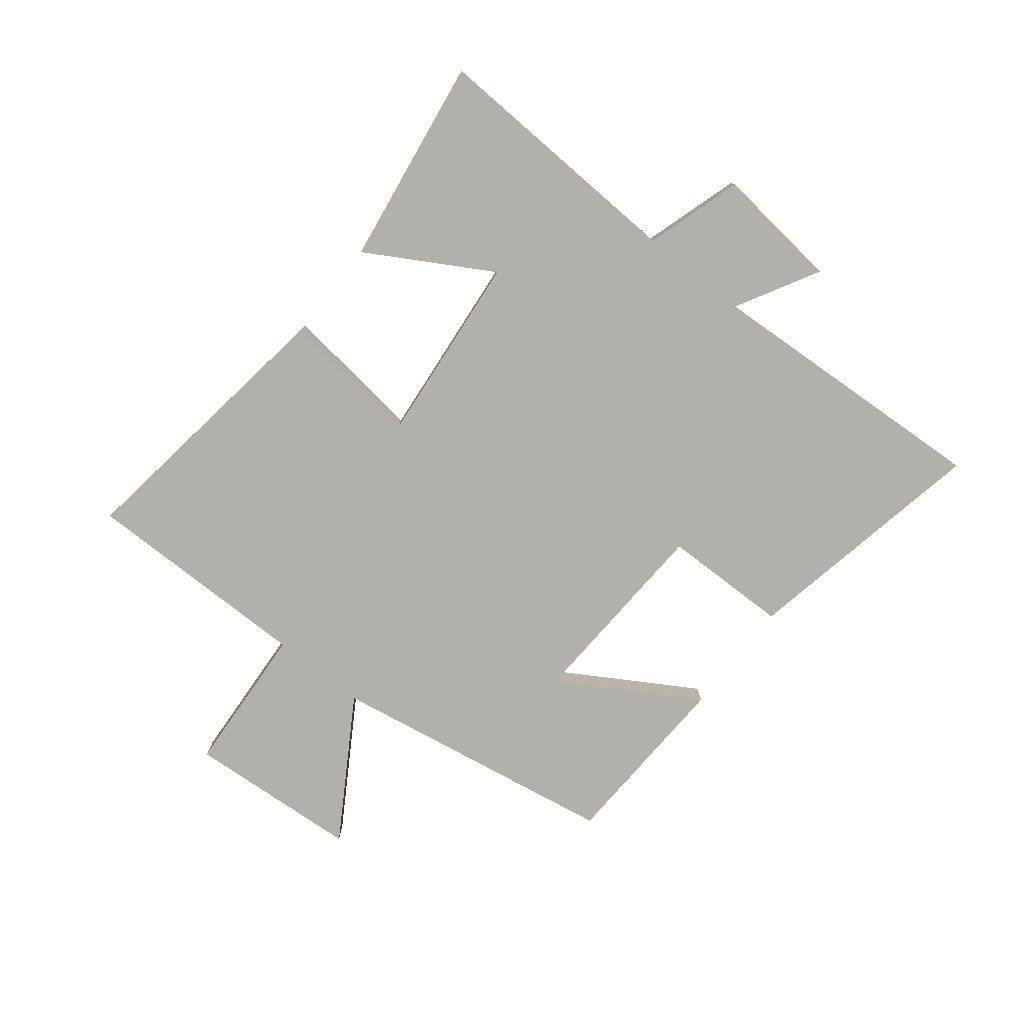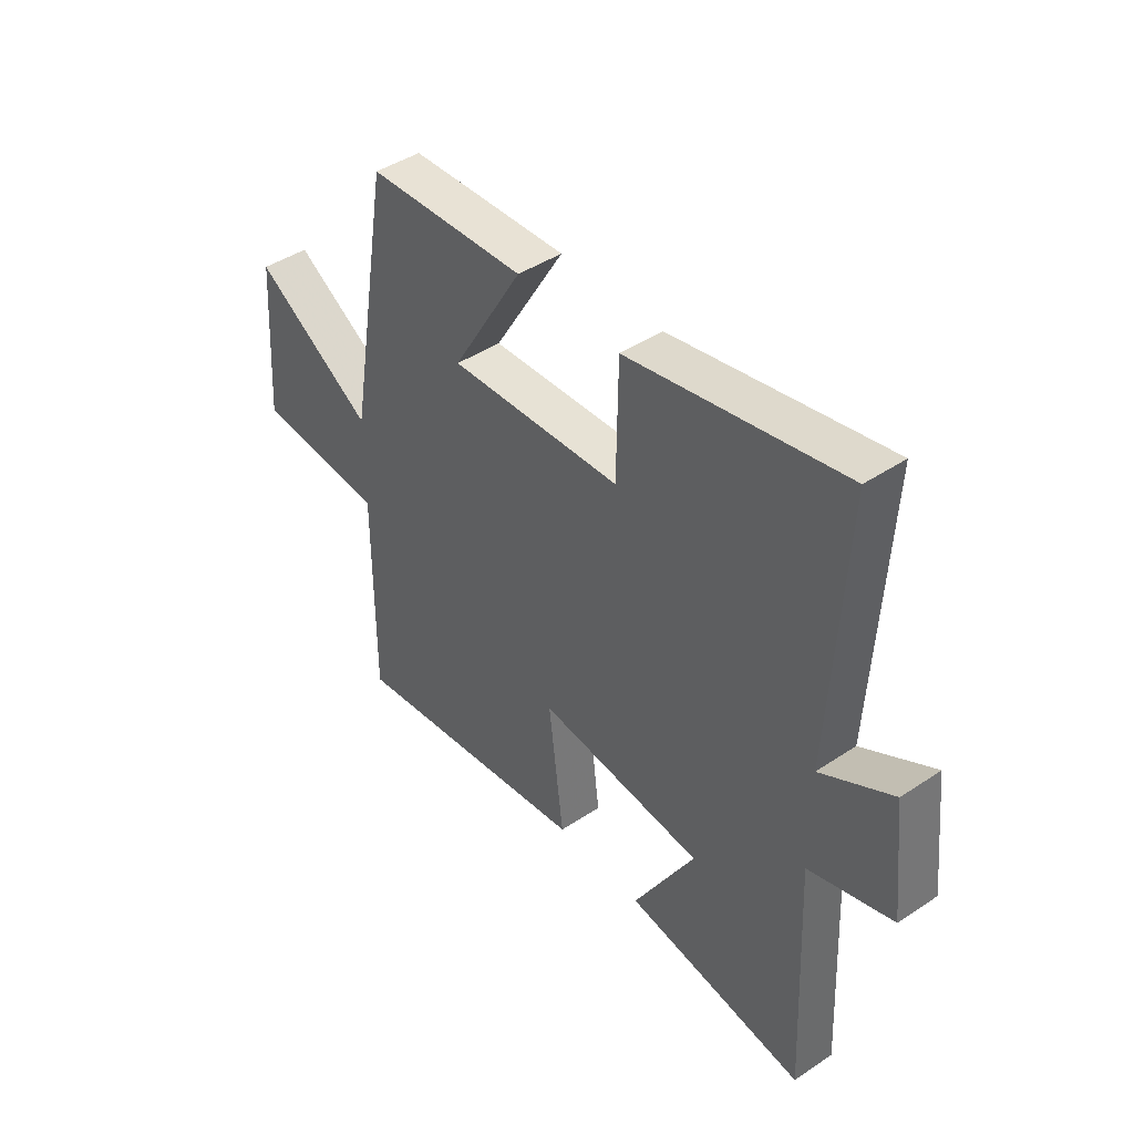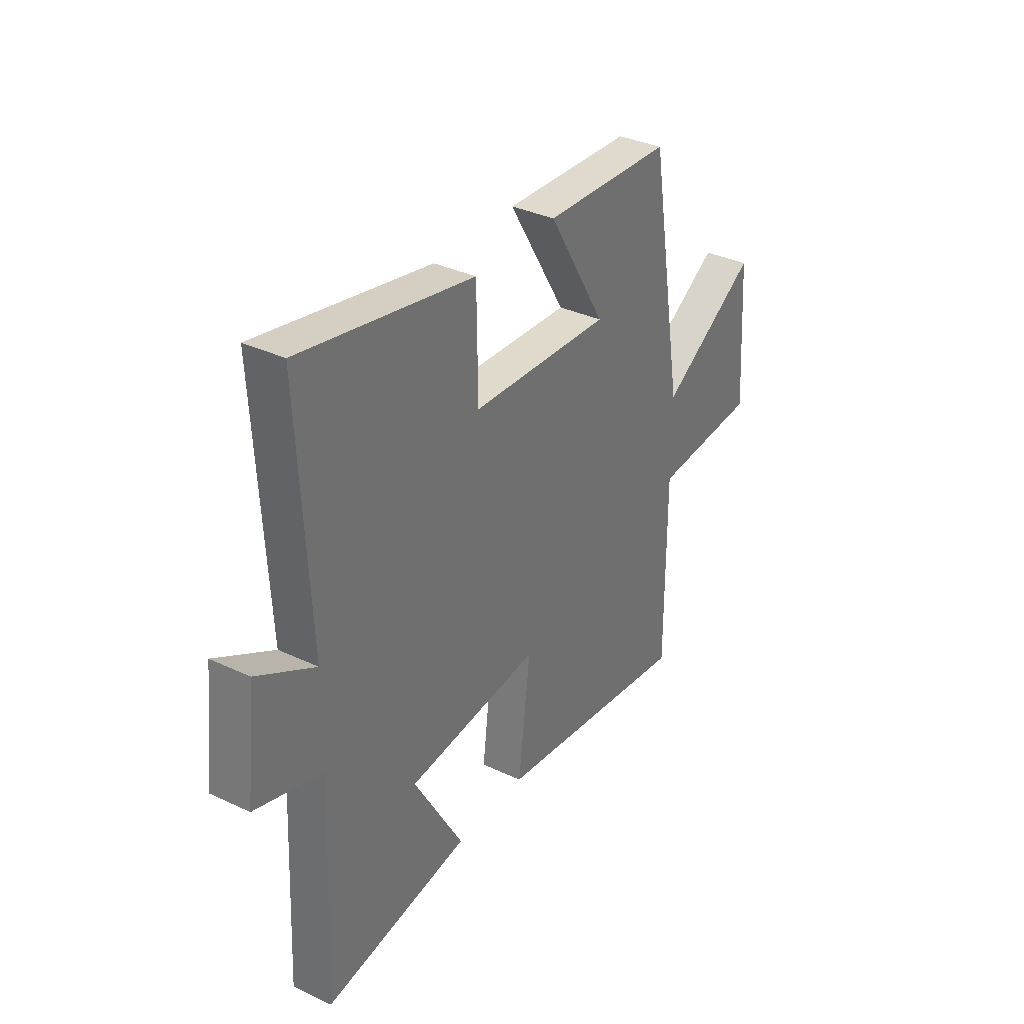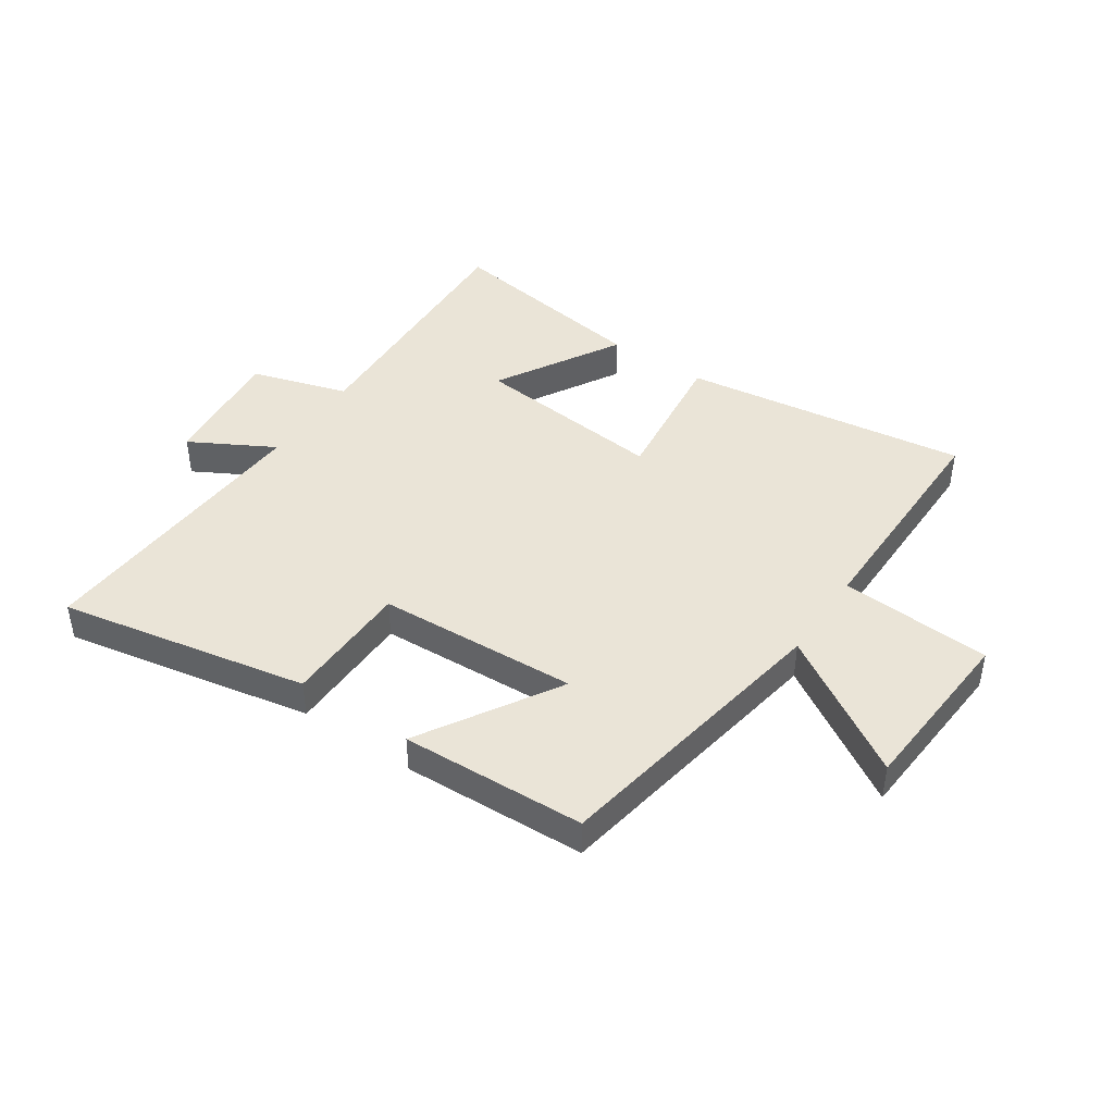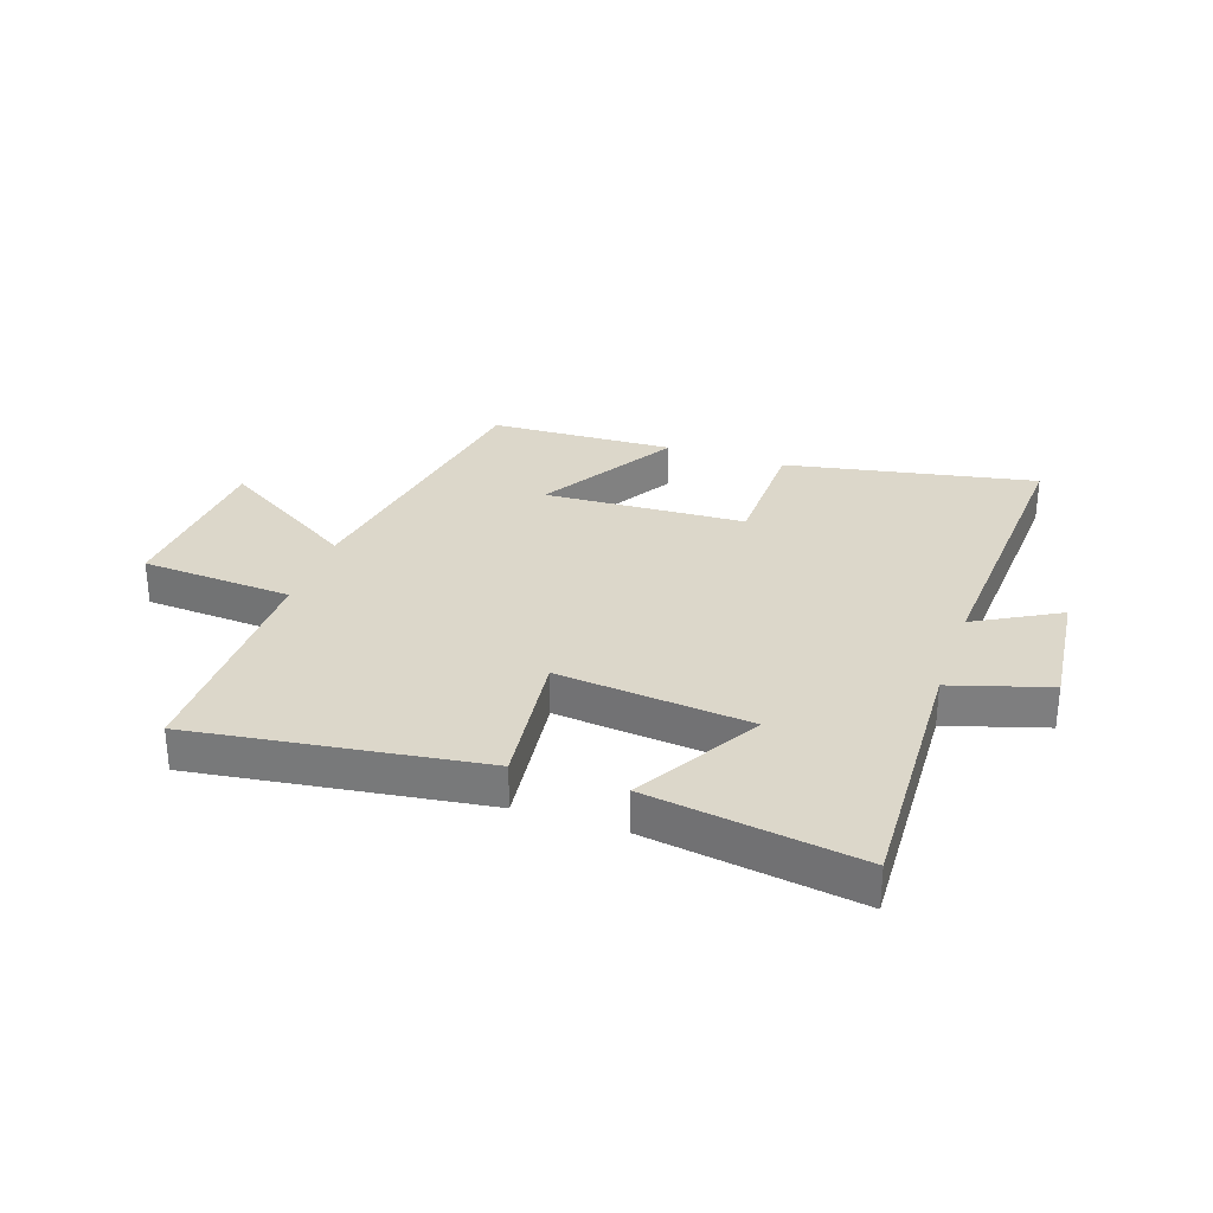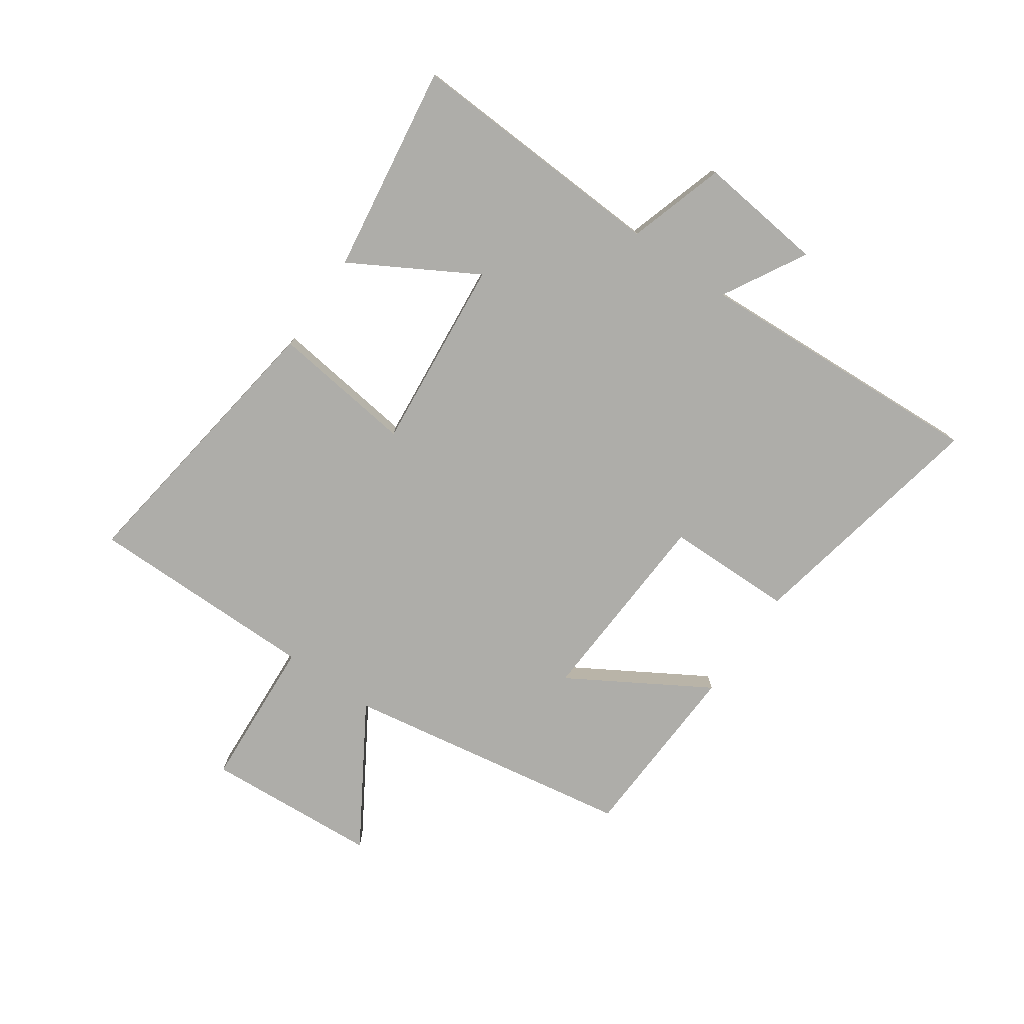
<metadata>
{"format":"obj","ext":"obj","renderer":"f3d","projection":"perspective","resolution":1024,"background":"white","views":[{"elev":-78.5,"azim":-128.3,"up":"+Y"},{"elev":43.6,"azim":-128.2,"up":"+Z"},{"elev":34.6,"azim":-57.7,"up":"+Z"},{"elev":43.8,"azim":34.2,"up":"+Y"},{"elev":30.4,"azim":-161.0,"up":"+Y"},{"elev":-77.1,"azim":-124.9,"up":"+Y"}]}
</metadata>
<code>
v 0.501 0.07 -0.569
v 0.013 0.07 -0.5
v 0.043 0.07 -0.256
v -0.285 0.07 -0.288
v -0.163 0.07 -0.5
v -0.521 0.07 -0.553
v -0.5 0.07 -0.105
v -0.666 0.07 -0.054
v -0.642 0.07 0.162
v -0.5 0.07 0.083
v -0.527 0.07 0.583
v -0.102 0.07 0.5
v -0.099 0.07 0.283
v 0.243 0.07 0.265
v 0.102 0.07 0.5
v 0.416 0.07 0.486
v 0.5 0.07 -0.009
v 0.738 0.07 0.137
v 0.758 0.07 -0.159
v 0.5 0.07 -0.175
v 0.501 0 -0.569
v 0.013 0 -0.5
v 0.043 0 -0.256
v -0.285 0 -0.288
v -0.163 0 -0.5
v -0.521 0 -0.553
v -0.5 0 -0.105
v -0.666 0 -0.054
v -0.642 0 0.162
v -0.5 0 0.083
v -0.527 0 0.583
v -0.102 0 0.5
v -0.099 0 0.283
v 0.243 0 0.265
v 0.102 0 0.5
v 0.416 0 0.486
v 0.5 0 -0.009
v 0.738 0 0.137
v 0.758 0 -0.159
v 0.5 0 -0.175
f 17 18 19 20
f 16 17 20
f 1 2 3
f 20 1 3
f 16 20 3
f 14 15 16
f 14 16 3
f 13 14 3 4
f 12 13 4
f 11 12 4
f 10 11 4
f 7 8 9 10
f 7 10 4 5
f 5 6 7
f 40 39 38 37
f 40 37 36
f 23 22 21
f 23 21 40
f 23 40 36
f 36 35 34
f 23 36 34
f 24 23 34 33
f 24 33 32
f 24 32 31
f 24 31 30
f 30 29 28 27
f 25 24 30 27
f 27 26 25
f 1 21 22 2
f 2 22 23 3
f 3 23 24 4
f 4 24 25 5
f 5 25 26 6
f 6 26 27 7
f 7 27 28 8
f 8 28 29 9
f 9 29 30 10
f 10 30 31 11
f 11 31 32 12
f 12 32 33 13
f 13 33 34 14
f 14 34 35 15
f 15 35 36 16
f 16 36 37 17
f 17 37 38 18
f 18 38 39 19
f 19 39 40 20
f 20 40 21 1

</code>
